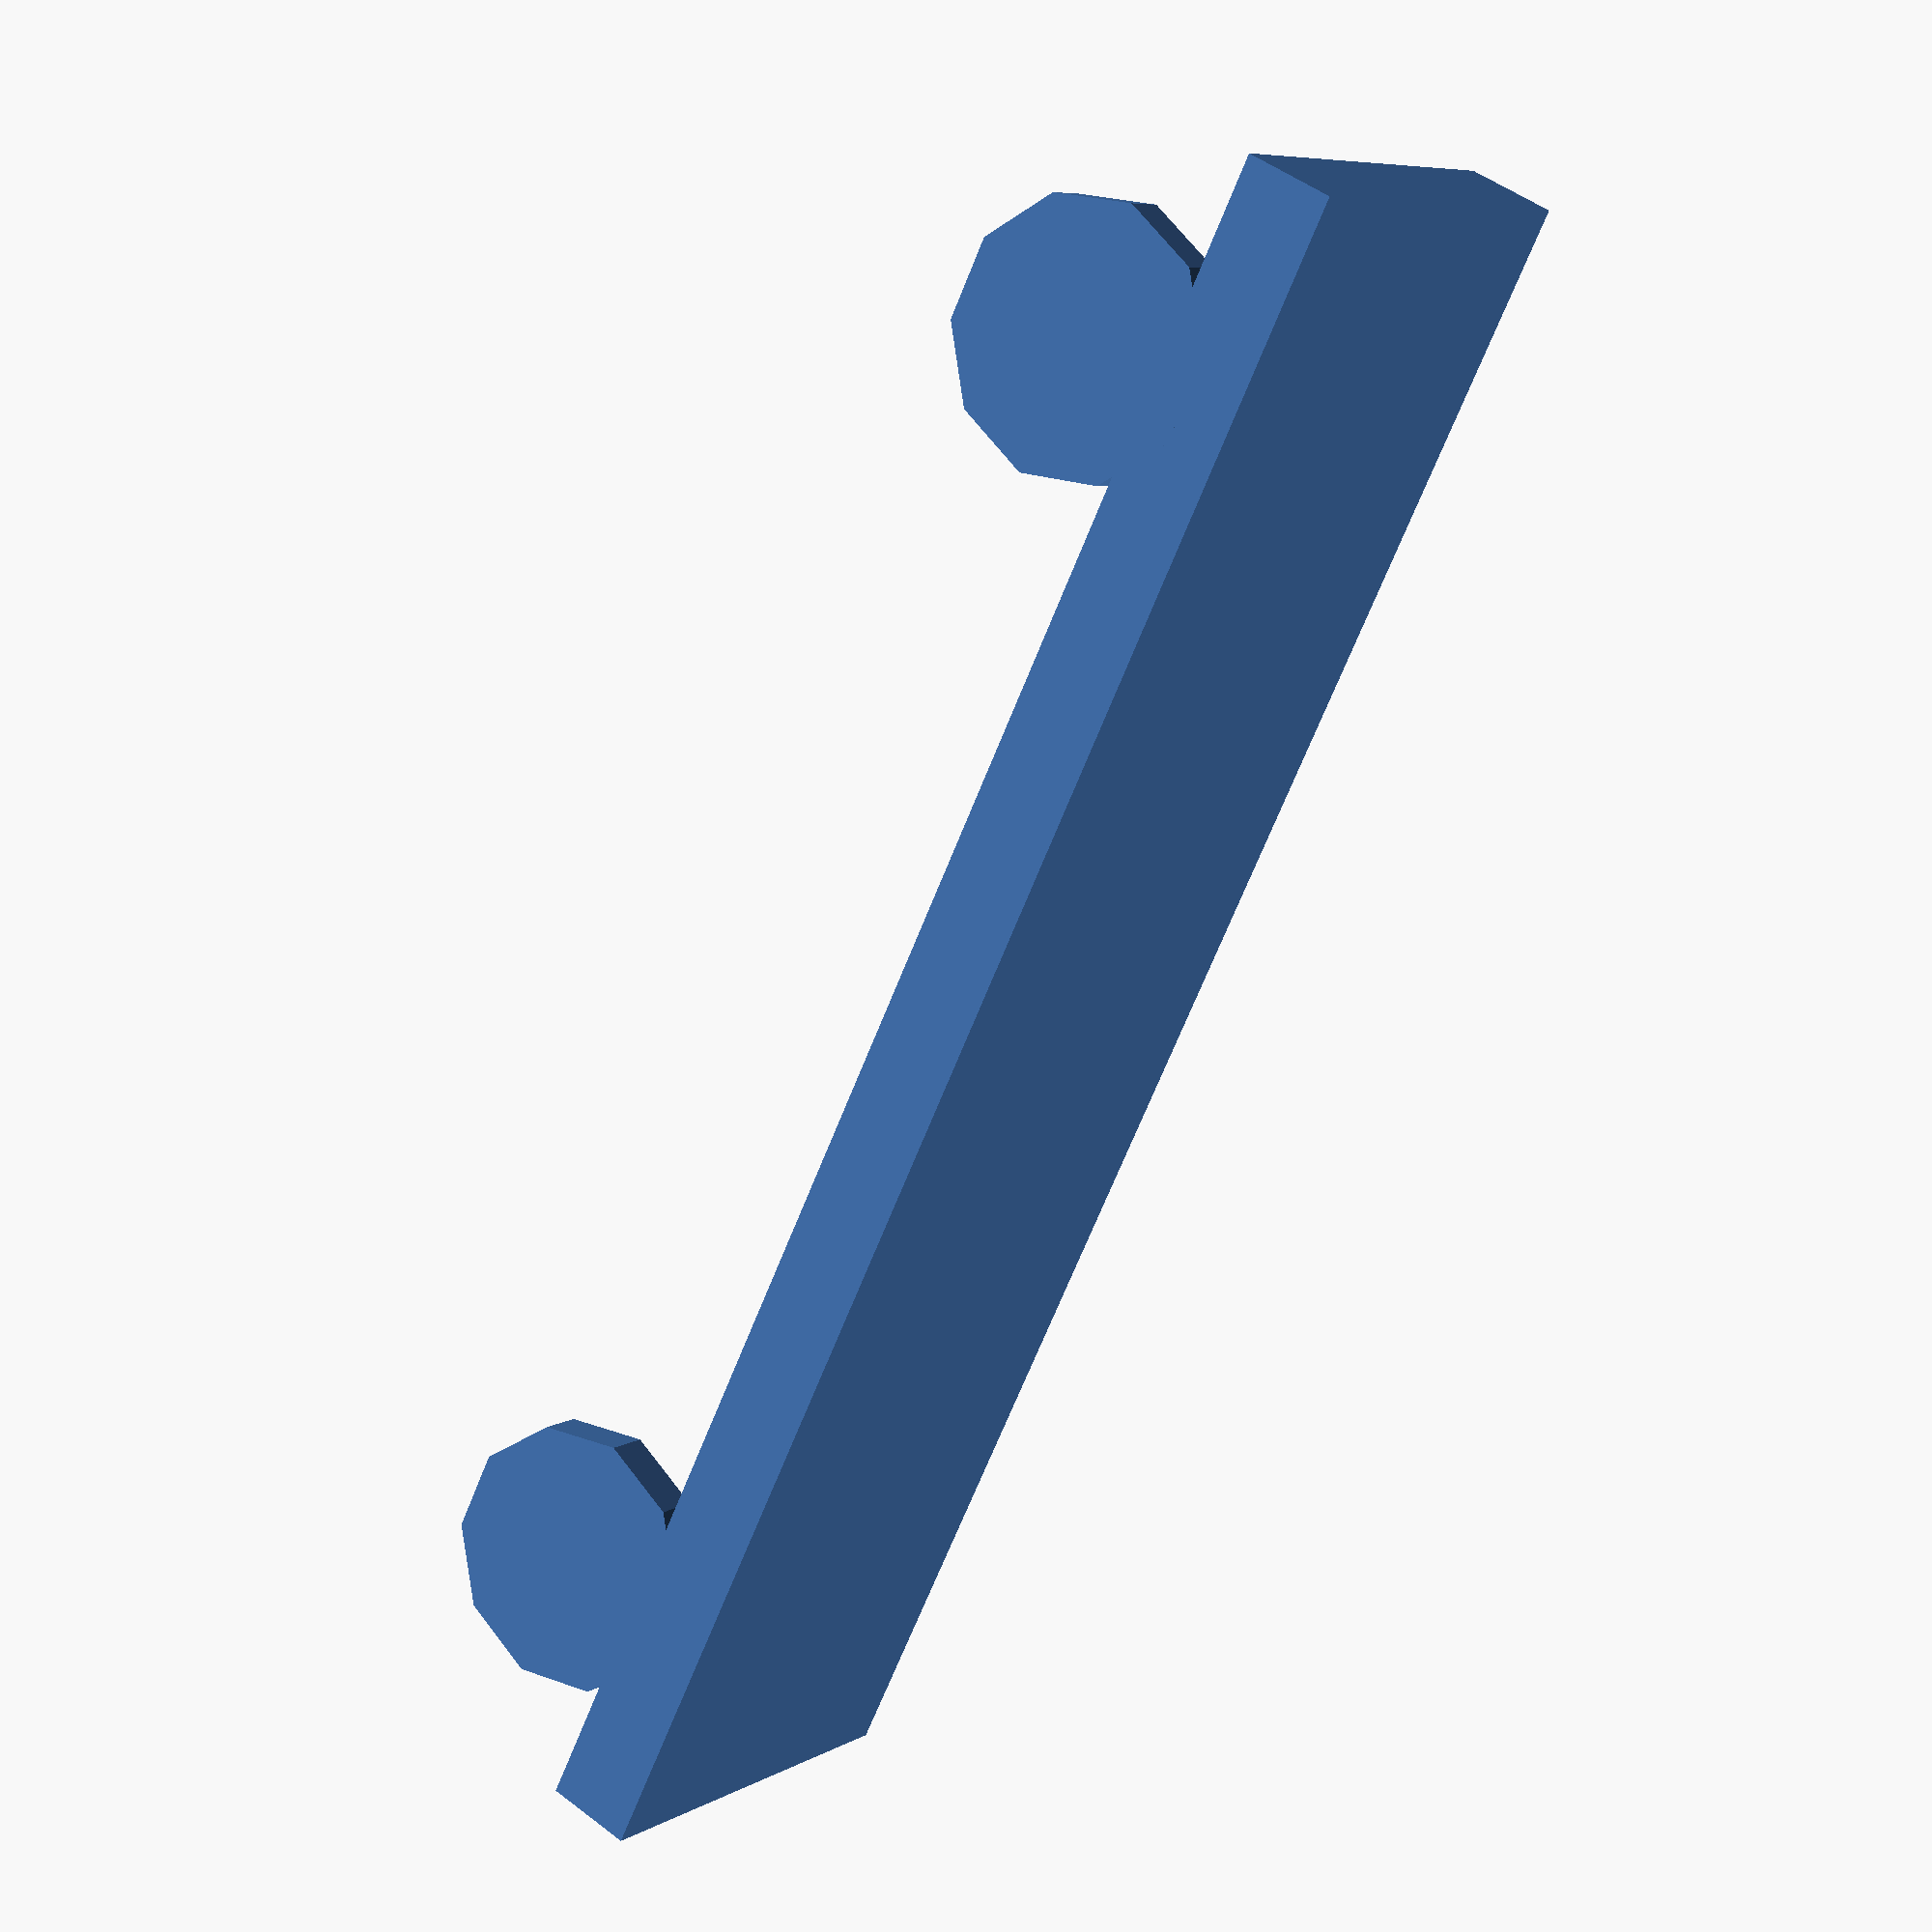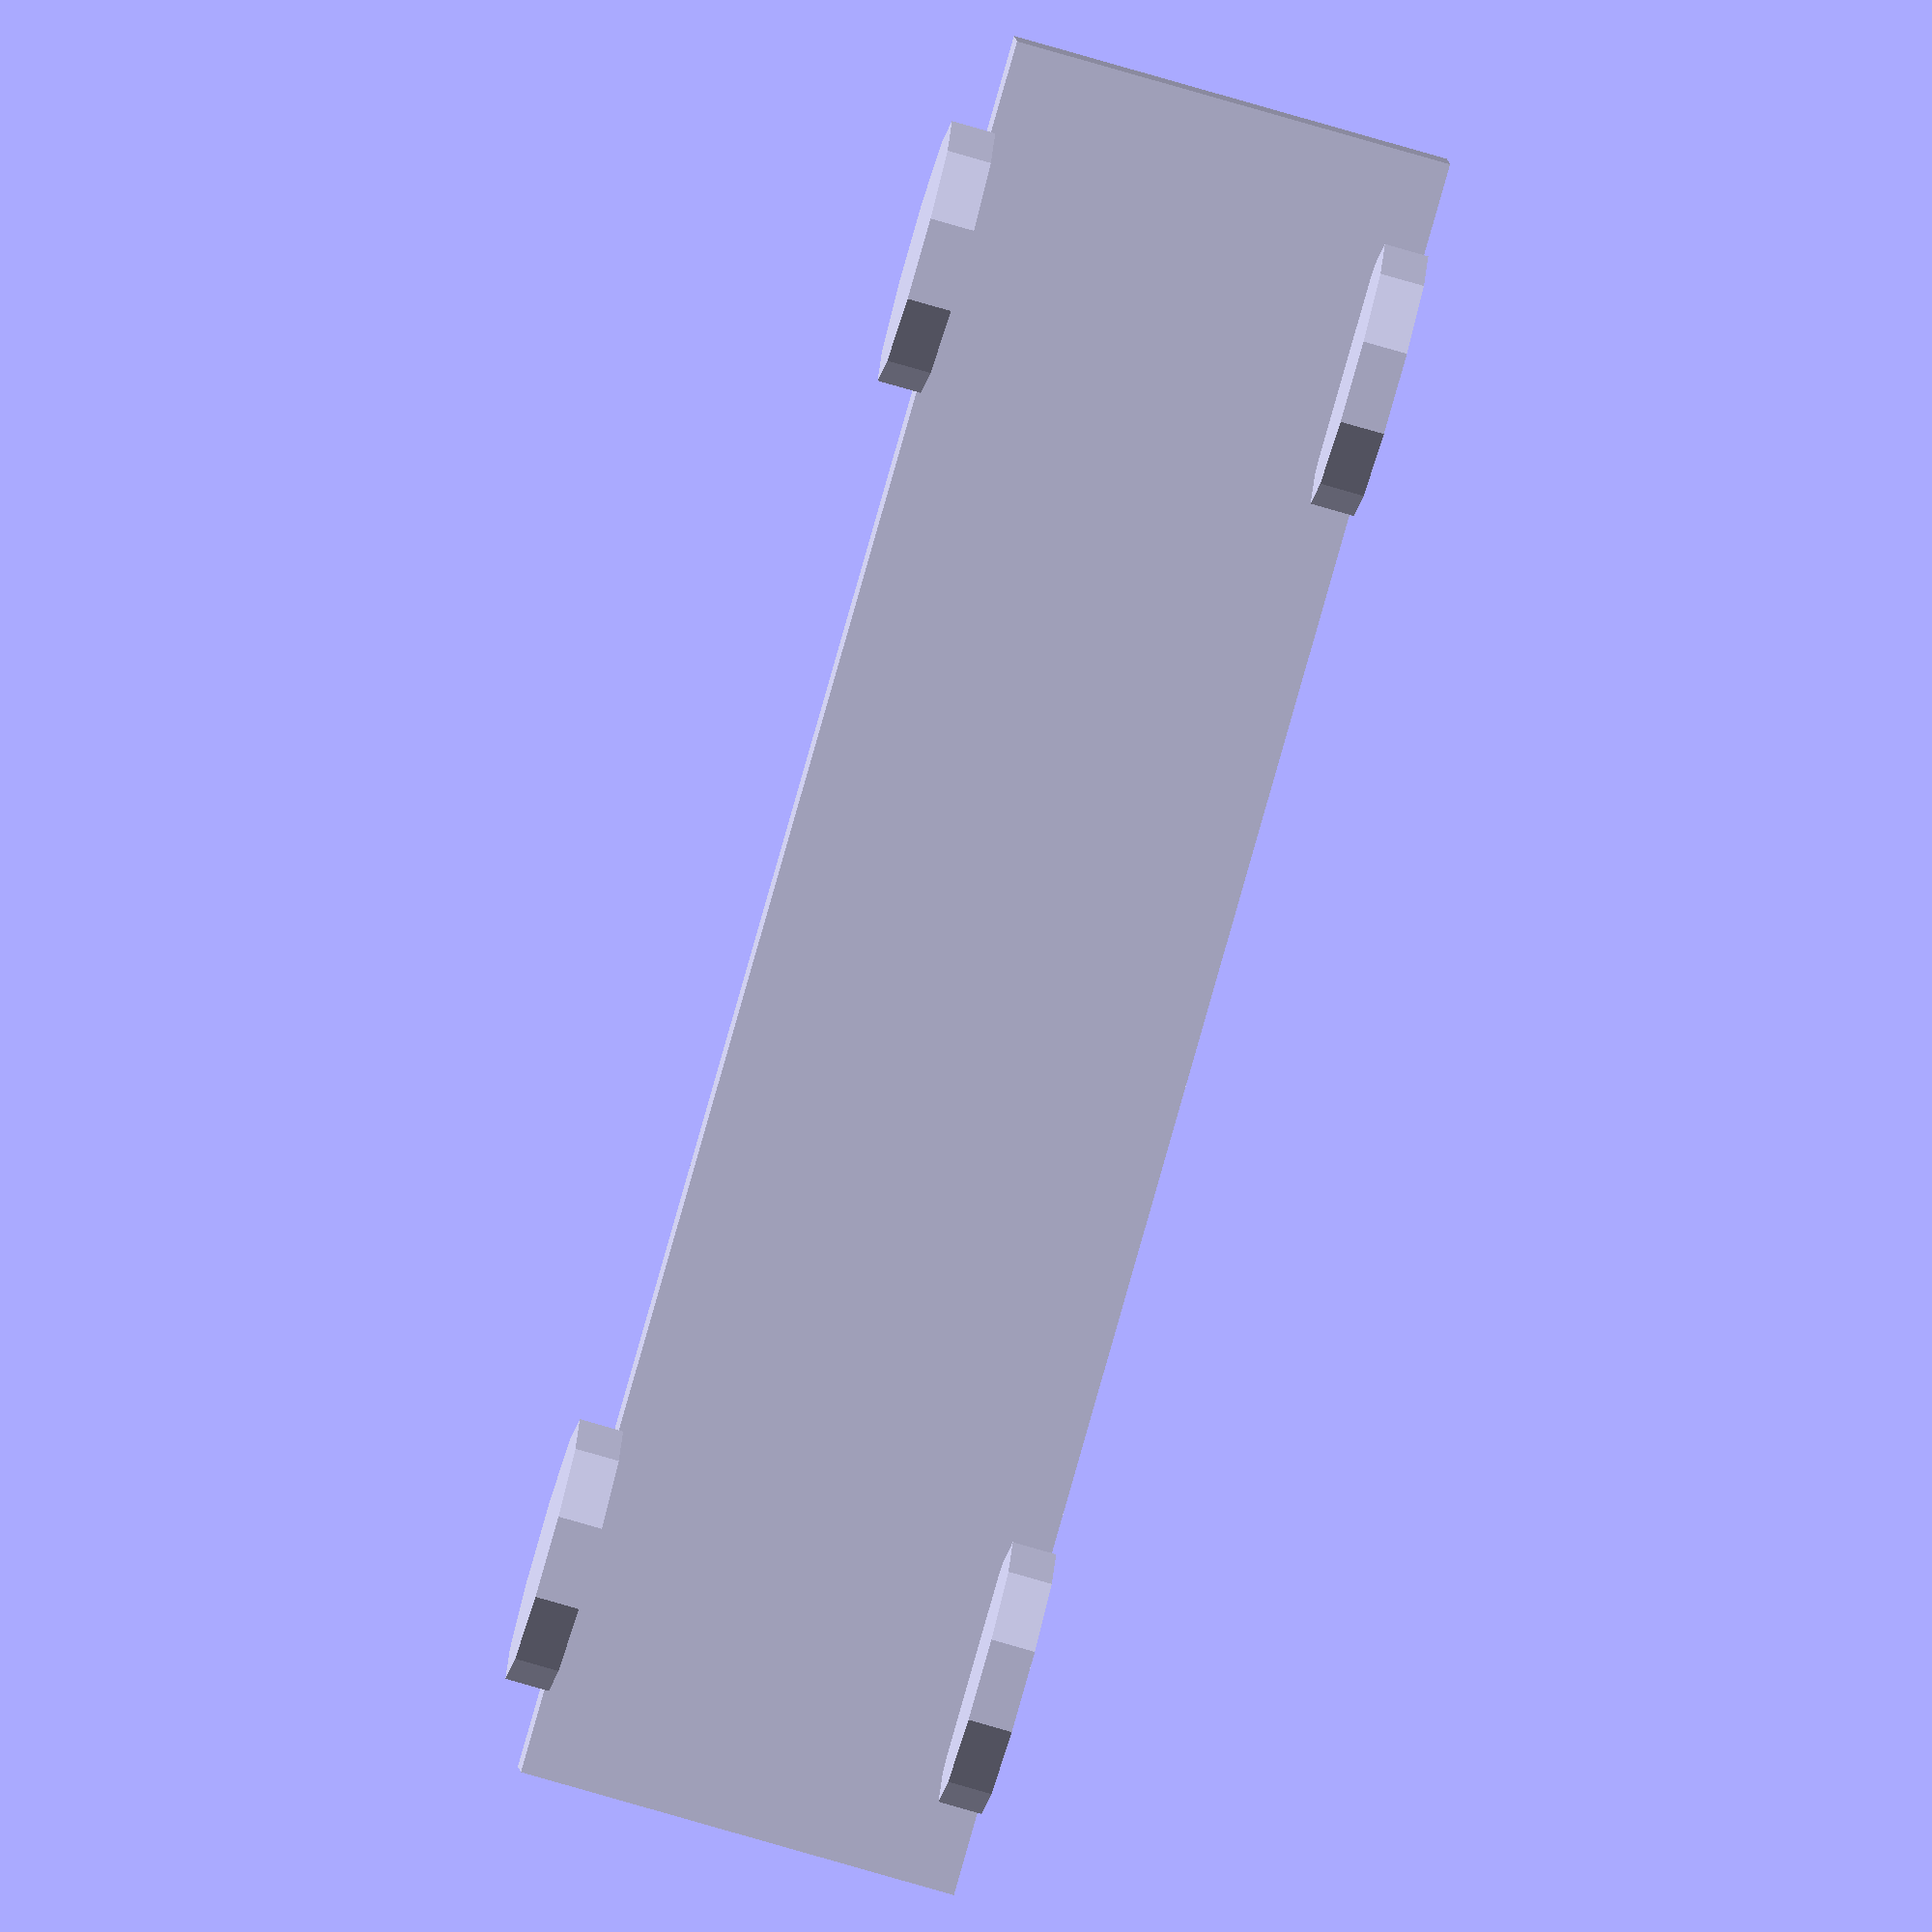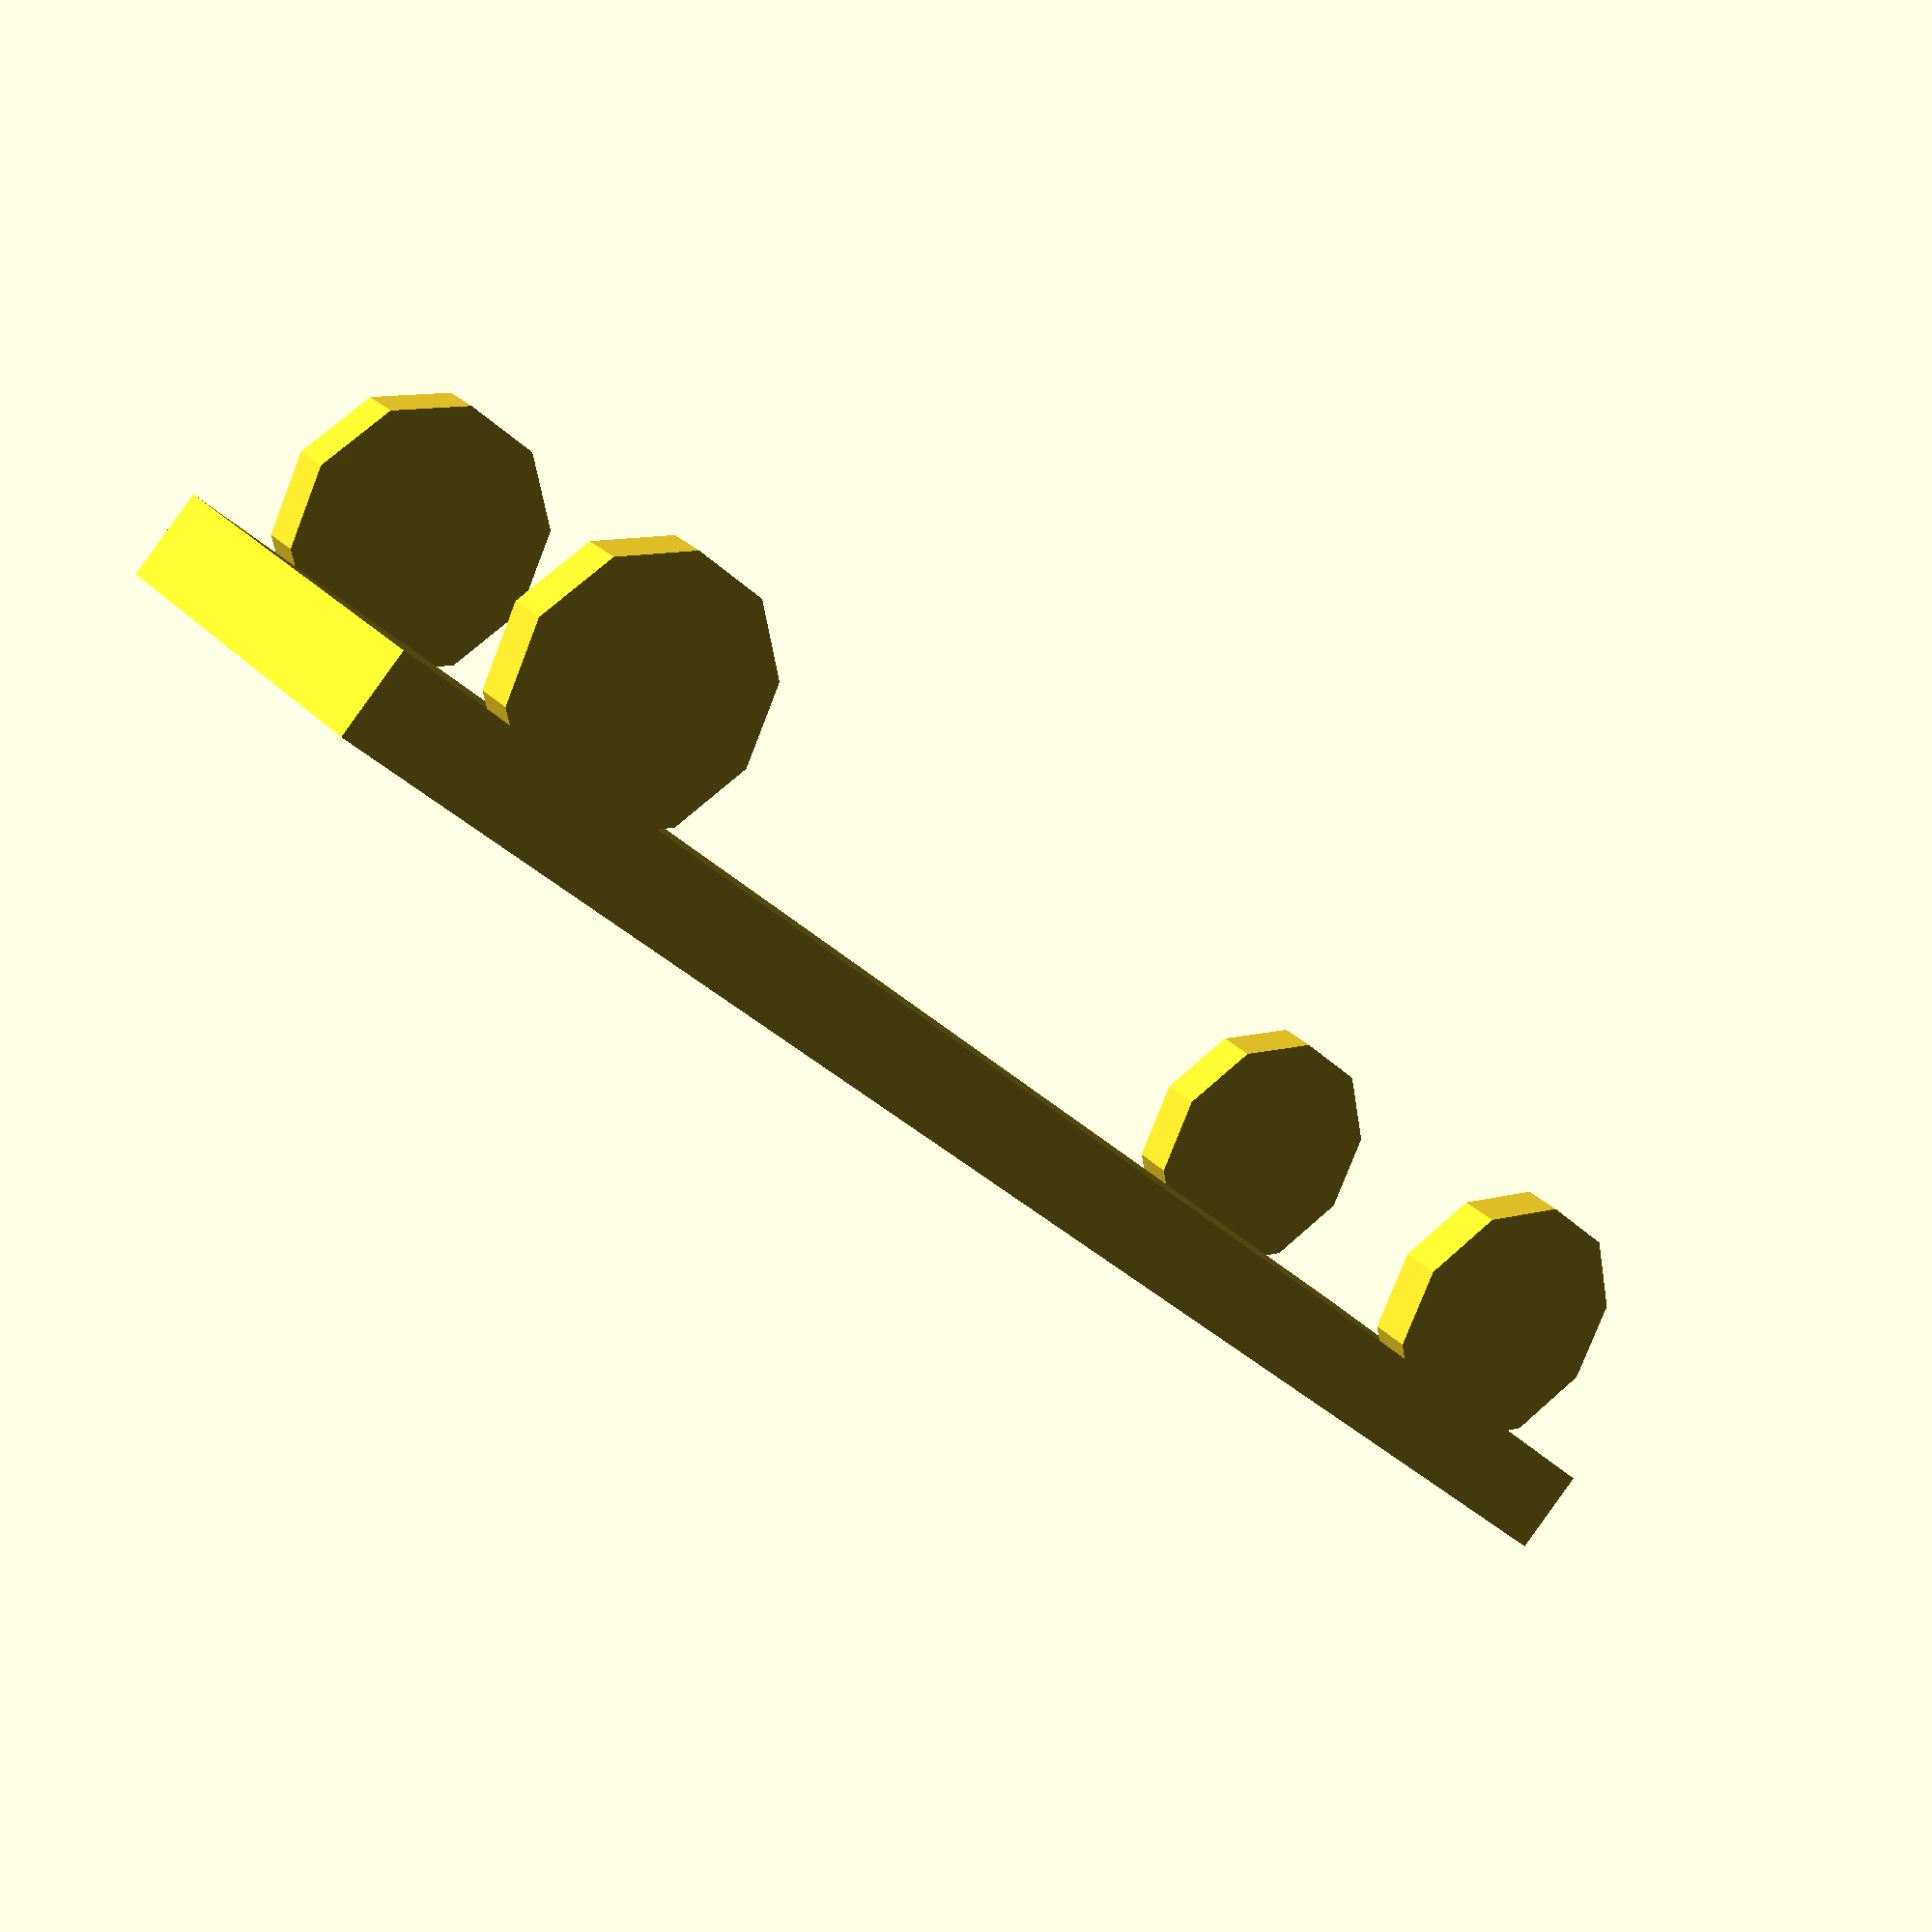
<openscad>
cube([40,2,10]);

for( i =[
  [35,4,0],
  [35,4,10],
  [5,4,0],
  [5,4,10] ])
{
  translate(i)
  rotate(a=[0,180,0])
  cylinder(h = 1, r=3);
}

</openscad>
<views>
elev=353.0 azim=295.9 roll=32.0 proj=p view=wireframe
elev=259.8 azim=7.0 roll=286.1 proj=o view=solid
elev=334.6 azim=43.0 roll=328.9 proj=p view=solid
</views>
